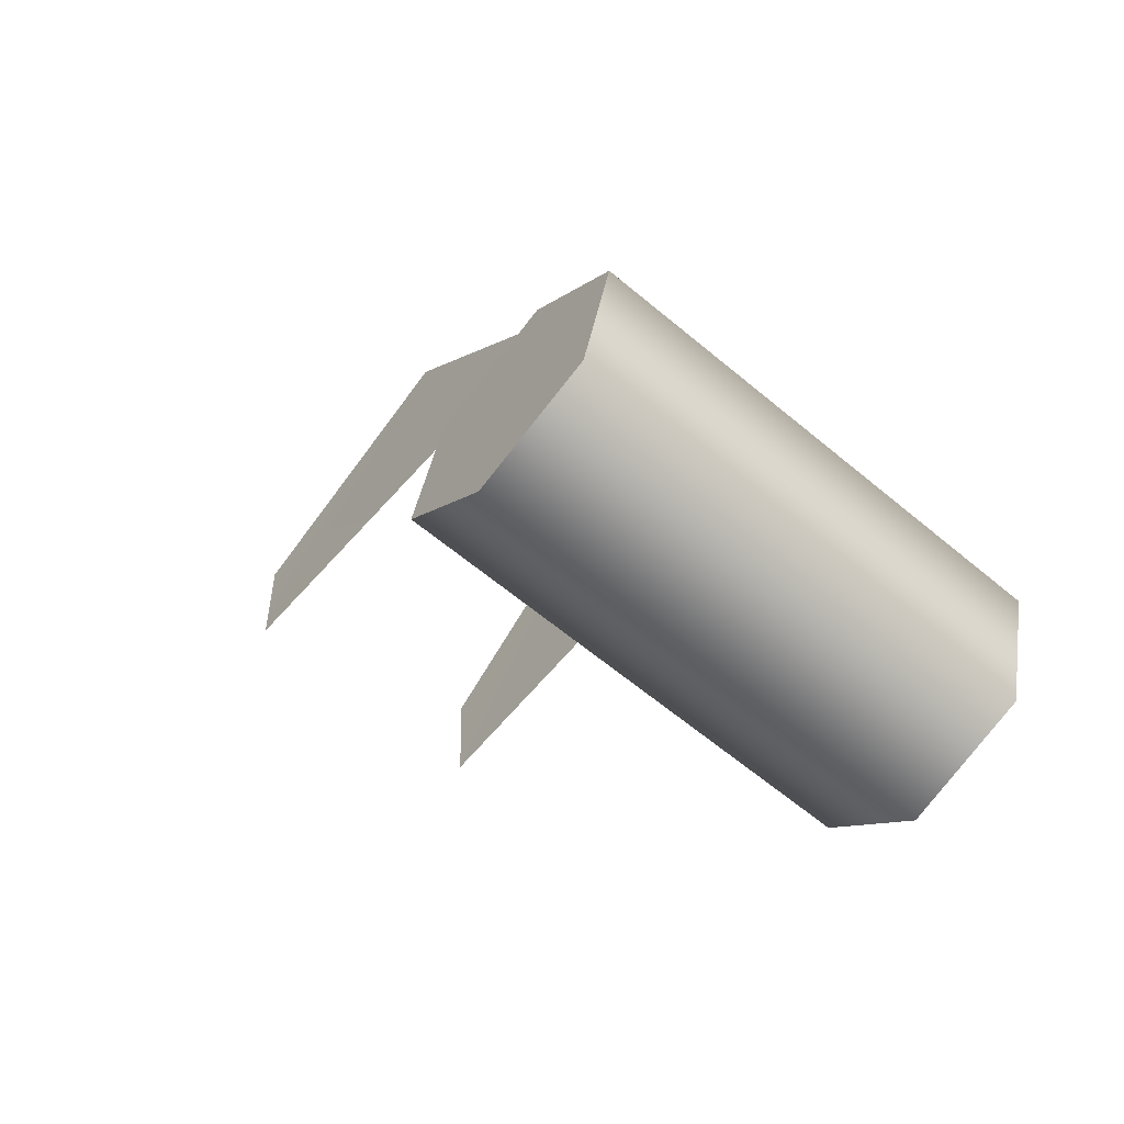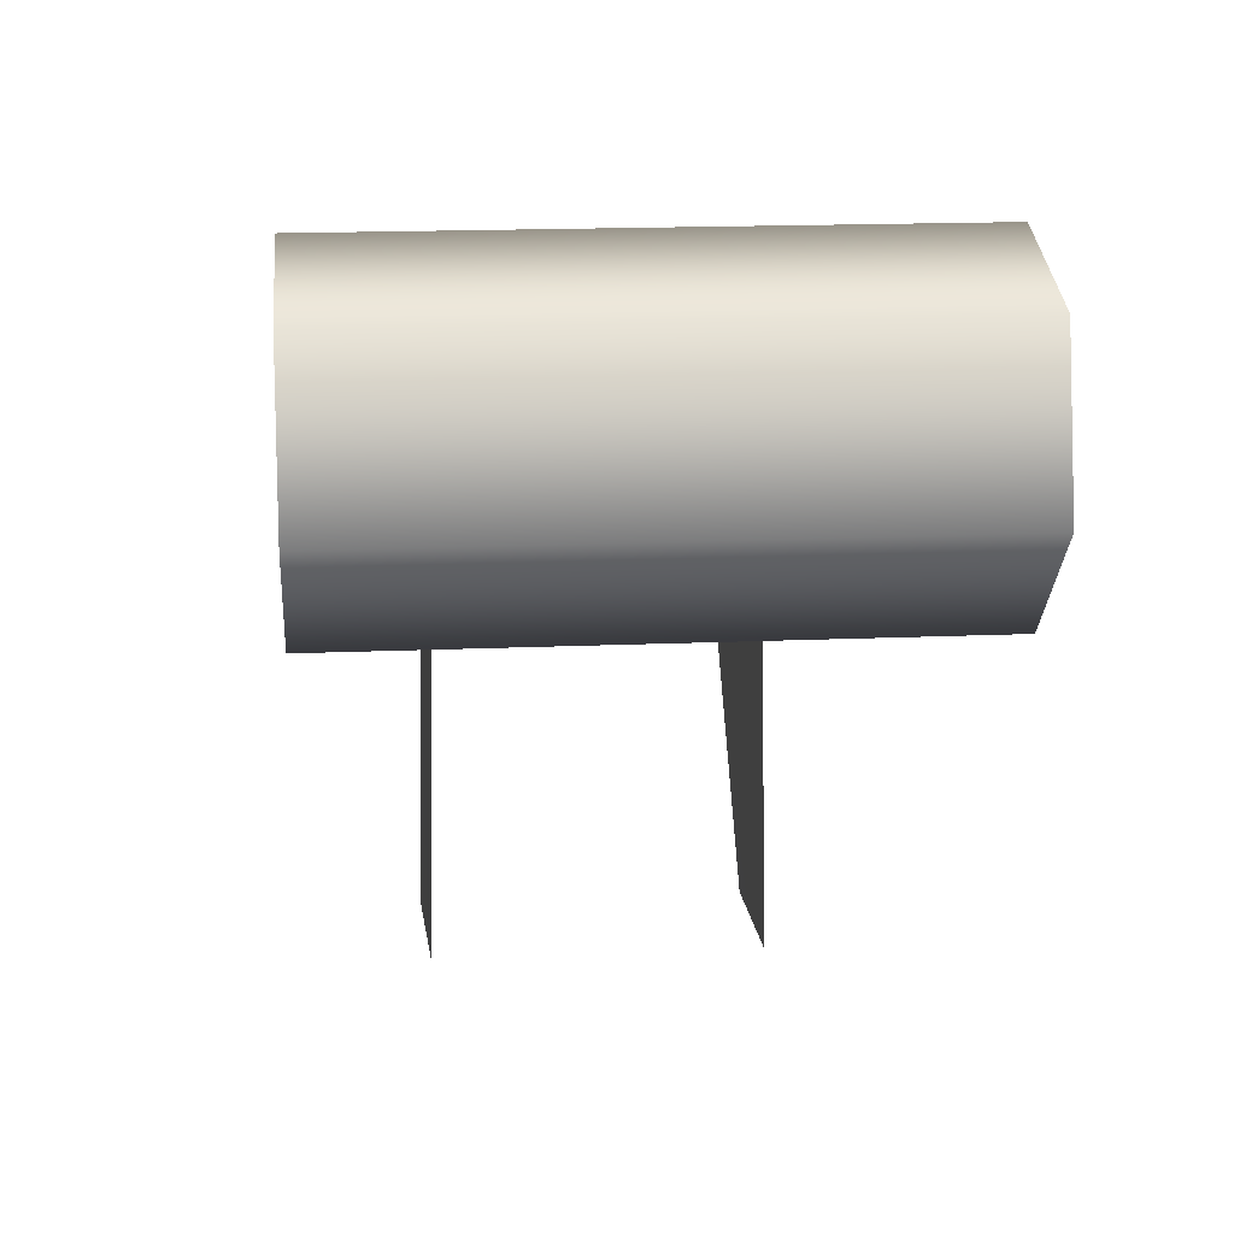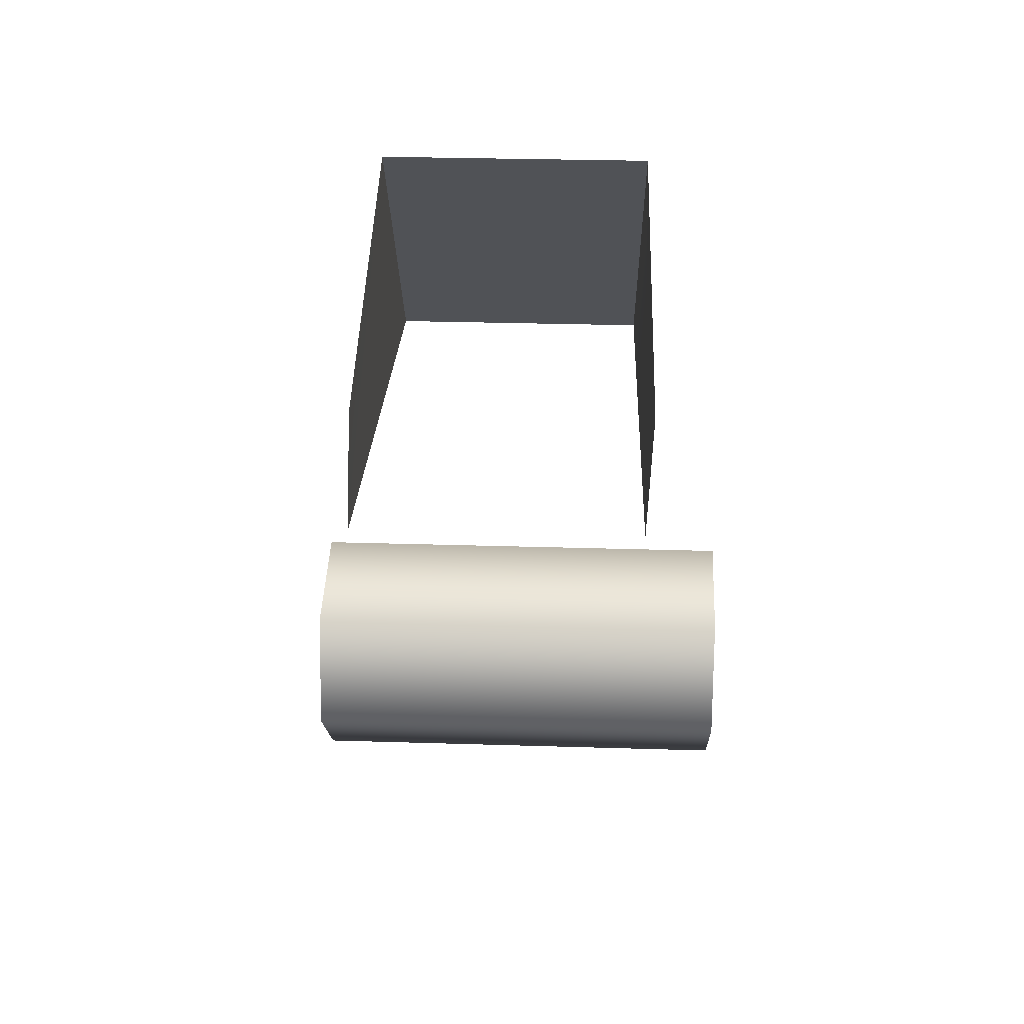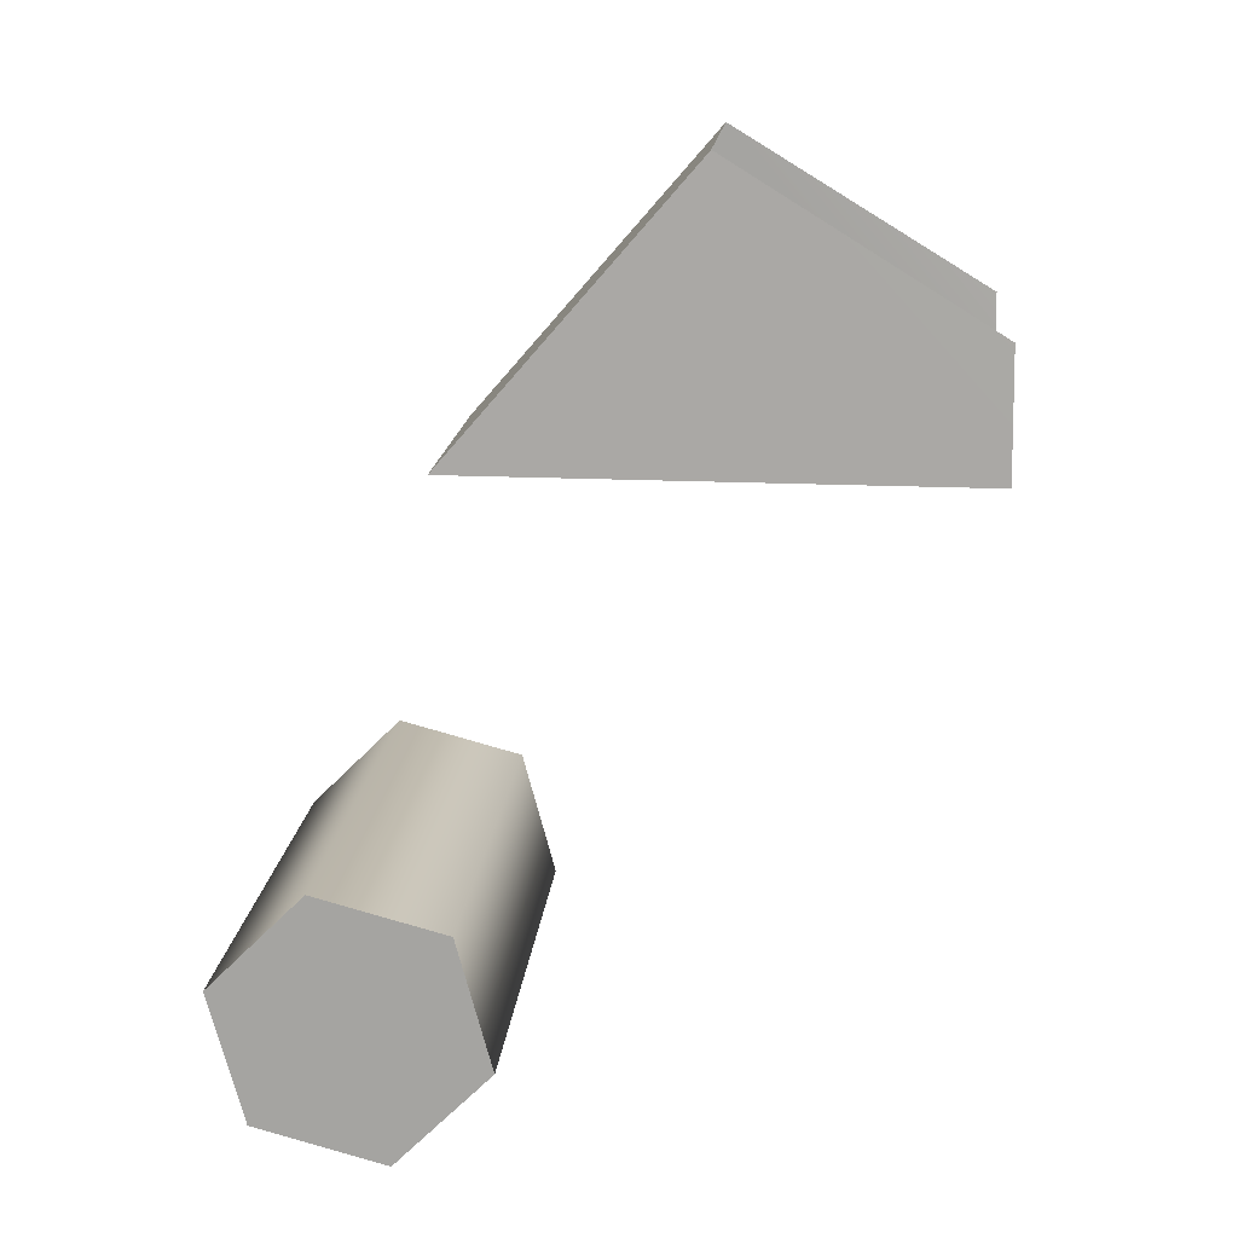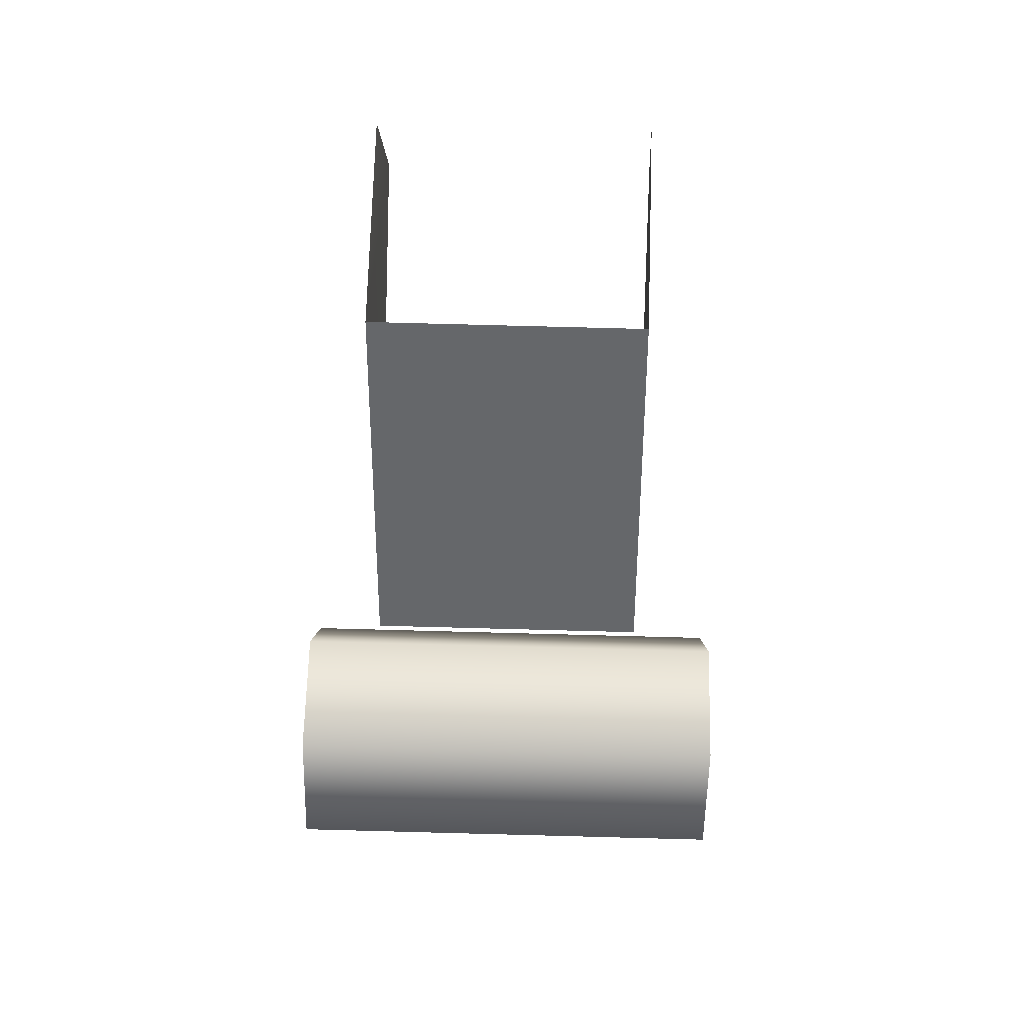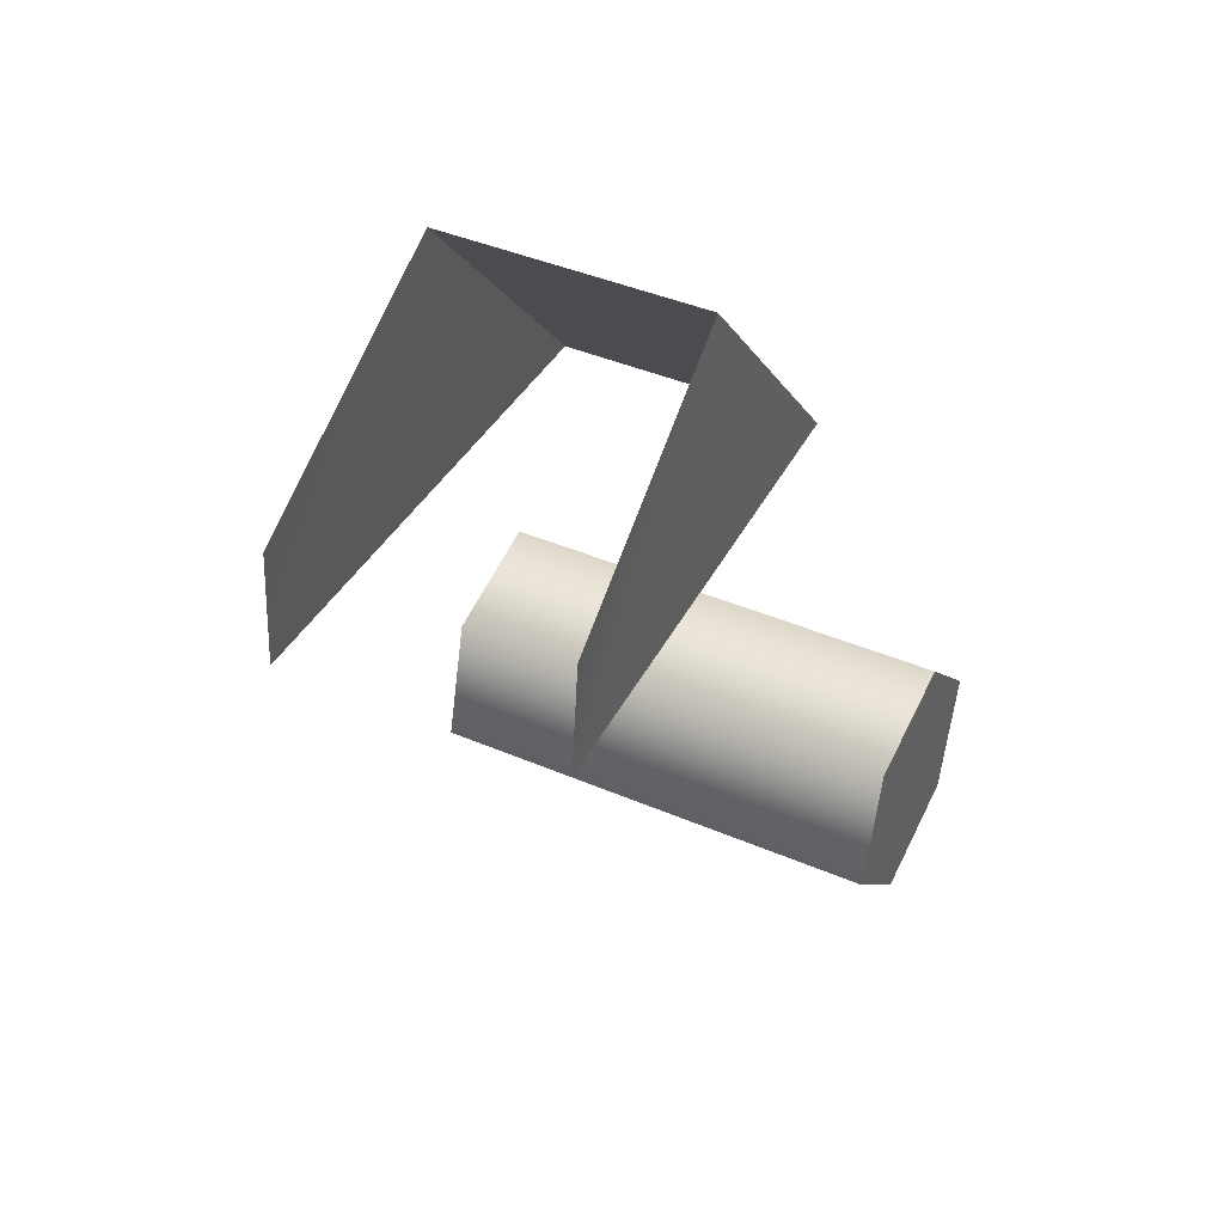
<metadata>
{"format":"obj","ext":"obj","renderer":"f3d","projection":"perspective","resolution":1024,"background":"white","views":[{"elev":-62.3,"azim":-40.3,"up":"+Y"},{"elev":17.0,"azim":-5.0,"up":"+Z"},{"elev":28.4,"azim":-177.3,"up":"+Y"},{"elev":16.0,"azim":95.0,"up":"+Y"},{"elev":78.8,"azim":1.5,"up":"+Y"},{"elev":42.3,"azim":-152.9,"up":"+Y"}]}
</metadata>
<code>
g RoboShassis_11
v 0.7792 0.02483 -0.2501
v 0.7897 -0.1742 -0.4334
v 0.7831 -0.1742 -0.07744
v 0.7858 -0.08629 -0.4321
v 0.7792 0.02483 -0.2501
v 0.5971 -0.1742 -0.07744
v 0.5932 0.02483 -0.2501
v 0.7831 -0.1742 -0.07744
v 0.5932 0.02483 -0.2501
v 0.5905 -0.1742 -0.4334
v 0.5866 -0.08627 -0.4321
v 0.5971 -0.1742 -0.07744
v 0.8629 -0.5378 -0.125
v 0.5193 -0.6048 -0.05806
v 0.8629 -0.6048 -0.05806
v 0.5193 -0.5378 -0.125
v 0.8629 -0.6048 -0.05806
v 0.5193 -0.5803 0.03337
v 0.8629 -0.5803 0.03337
v 0.5193 -0.6048 -0.05806
v 0.5193 -0.4888 0.05788
v 0.8629 -0.4888 0.05788
v 0.5193 -0.4219 -0.00907
v 0.8629 -0.4219 -0.00907
v 0.5193 -0.4464 -0.1005
v 0.8629 -0.4464 -0.1005
v 0.5193 -0.4464 -0.1005
v 0.5193 -0.6048 -0.05806
v 0.5193 -0.5378 -0.125
v 0.5193 -0.4219 -0.00907
v 0.5193 -0.4888 0.05788
v 0.5193 -0.5803 0.03337
v 0.8629 -0.6048 -0.05806
v 0.8629 -0.4464 -0.1005
v 0.8629 -0.5378 -0.125
v 0.8629 -0.4219 -0.00907
v 0.8629 -0.4888 0.05788
v 0.8629 -0.5803 0.03337
g RoboShassis_11_0
f 3 2 1
f 4 1 2
f 7 6 5
f 8 5 6
f 11 10 9
f 12 9 10
f 15 14 13
f 16 13 14
f 19 18 17
f 20 17 18
f 22 21 19
f 18 19 21
f 24 23 22
f 21 22 23
f 26 25 24
f 23 24 25
f 13 16 26
f 25 26 16
f 29 28 27
f 27 28 30
f 30 28 31
f 31 28 32
f 35 34 33
f 34 36 33
f 36 37 33
f 33 37 38

</code>
